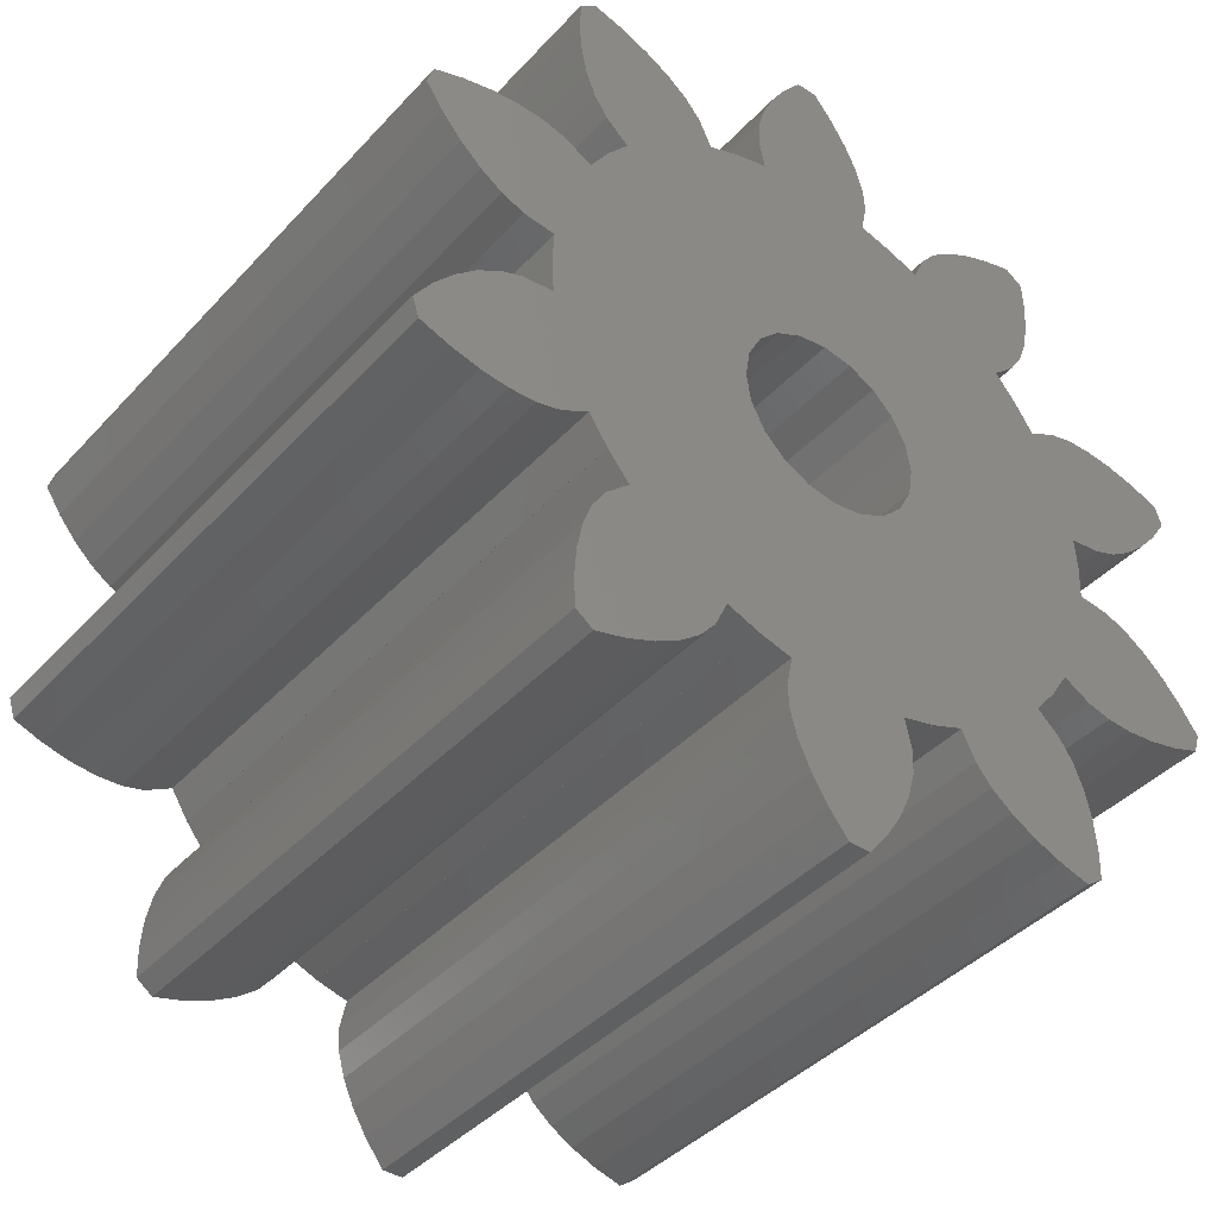
<metadata>
{"format":"stl","ext":"stl","renderer":"f3d","projection":"perspective","resolution":1024,"background":"white","views":[{"elev":-41.2,"azim":-38.3,"up":"+Y"}]}
</metadata>
<code>
# stl→obj: 420 verts, 840 faces
v -1.397 -6.886 -6.5
v 1.397 -6.886 -6.5
v 1.367 -7.406 -6.5
v -1.367 -7.406 -6.5
v 1.215 -7.943 -6.5
v 1.978 -6.051 -6.5
v 1.967 -6.054 -6.5
v 1.977 -6.05 -6.5
v 4.786 -7.674 -6.5
v 5.82 -6.924 -6.5
v 5.794 -7.59 -6.5
v 5.772 -6.294 -6.5
v 4.203 -7.434 -6.5
v 5.428 -7.856 -6.5
v 5.652 -5.712 -6.5
v 3.686 -7.14 -6.5
v 5.459 -5.188 -6.5
v 3.247 -6.795 -6.5
v 5.177 -4.75 -6.5
v 5.143 -3.75 -6.5
v 5.156 -3.732 -6.5
v 5.15 -3.742 -6.5
v 5.157 -3.733 -6.5
v 9.01 -3.165 -6.5
v 8.778 -2.181 -6.5
v 9.149 -2.735 -6.5
v 8.383 -3.395 -6.5
v 8.369 -1.7 -6.5
v 7.77 -3.544 -6.5
v 7.93 -1.299 -6.5
v 7.179 -3.61 -6.5
v 7.466 -0.9886 -6.5
v 6.621 -3.588 -6.5
v 6.981 -0.7997 -6.5
v 6.117 -3.456 -6.5
v 5.543 -3.131 -6.5
v 6.325 -0.7246 -6.5
v 6.366 -0.0111 -6.5
v 6.365 -0.01112 -6.5
v 6.366 0 -6.5
v 6.365 0.01112 -6.5
v 6.366 0.0111 -6.5
v 6.325 0.7246 -6.5
v 8.778 2.181 -6.5
v 9.01 3.165 -6.5
v 9.149 2.735 -6.5
v 8.383 3.395 -6.5
v 8.369 1.7 -6.5
v 7.77 3.544 -6.5
v 7.93 1.299 -6.5
v 7.179 3.61 -6.5
v 7.466 0.9886 -6.5
v 6.621 3.588 -6.5
v 6.981 0.7997 -6.5
v 6.117 3.456 -6.5
v 5.543 3.131 -6.5
v 5.156 3.732 -6.5
v 5.15 3.742 -6.5
v 5.157 3.733 -6.5
v 5.144 -3.751 -6.5
v 5.143 3.75 -6.5
v 5.144 3.751 -6.5
v 4.691 -4.304 -6.5
v 4.691 4.304 -6.5
v 4.786 7.674 -6.5
v 5.82 6.924 -6.5
v 5.772 6.294 -6.5
v 4.203 7.434 -6.5
v 5.652 5.712 -6.5
v 3.686 7.14 -6.5
v 5.459 5.188 -6.5
v 5.794 7.59 -6.5
v 3.247 6.795 -6.5
v 5.177 4.75 -6.5
v 5.428 7.856 -6.5
v 2.918 6.392 -6.5
v 2 0 -6.5
v 1.902 -0.618 -6.5
v 1.902 0.618 -6.5
v 2.918 -6.392 -6.5
v 1.618 1.176 -6.5
v 2.644 5.791 -6.5
v 2.644 -5.791 -6.5
v 1.176 -1.618 -6.5
v 0.618 -1.902 -6.5
v 1.956 -6.057 -6.5
v 1.957 -6.058 -6.5
v 1.618 -1.176 -6.5
v 1.265 -6.239 -6.5
v -1.215 -7.943 -6.5
v 0.9697 -8.485 -6.5
v -0.9697 -8.485 -6.5
v 0.6387 -9.022 -6.5
v 0 -2 -6.5
v -1.265 -6.239 -6.5
v -0.6387 -9.022 -6.5
v 0.2261 -9.547 -6.5
v -0.2261 -9.547 -6.5
v -0.618 -1.902 -6.5
v -1.956 -6.057 -6.5
v -1.977 -6.05 -6.5
v -2.644 -5.791 -6.5
v -1.176 -1.618 -6.5
v -1.967 -6.054 -6.5
v -1.957 -6.058 -6.5
v -4.691 -4.304 -6.5
v -1.618 -1.176 -6.5
v -5.143 -3.75 -6.5
v 1.176 1.618 -6.5
v 0.618 1.902 -6.5
v 1.967 6.054 -6.5
v 1.956 6.057 -6.5
v 1.957 6.058 -6.5
v 1.977 6.05 -6.5
v 1.265 6.239 -6.5
v 0 2 -6.5
v -1.397 6.886 -6.5
v -1.265 6.239 -6.5
v 1.215 7.943 -6.5
v -1.367 7.406 -6.5
v -1.215 7.943 -6.5
v -0.618 1.902 -6.5
v 0.9697 8.485 -6.5
v -0.9697 8.485 -6.5
v 0.6387 9.022 -6.5
v 0.2261 9.547 -6.5
v -0.6387 9.022 -6.5
v -0.2261 9.547 -6.5
v -2.644 5.791 -6.5
v -1.176 1.618 -6.5
v -4.691 4.304 -6.5
v -1.618 1.176 -6.5
v -5.543 3.131 -6.5
v -1.902 0.618 -6.5
v -1.956 6.057 -6.5
v -1.977 6.05 -6.5
v -1.967 6.054 -6.5
v -1.957 6.058 -6.5
v -6.325 0.7246 -6.5
v -2 0 -6.5
v -5.156 -3.732 -6.5
v -2.918 -6.392 -6.5
v -5.543 -3.131 -6.5
v -5.177 -4.75 -6.5
v -3.247 -6.795 -6.5
v -5.459 -5.188 -6.5
v -3.686 -7.14 -6.5
v -2.918 6.392 -6.5
v -5.652 -5.712 -6.5
v -4.203 -7.434 -6.5
v -5.177 4.75 -6.5
v -3.247 6.795 -6.5
v -5.772 -6.294 -6.5
v -4.786 -7.674 -6.5
v -5.82 -6.924 -6.5
v -5.428 -7.856 -6.5
v -5.794 -7.59 -6.5
v 1.978 6.051 -6.5
v -6.365 0.01112 -6.5
v -6.365 -0.01112 -6.5
v -6.366 0 -6.5
v -6.366 -0.0111 -6.5
v -1.902 -0.618 -6.5
v -6.325 -0.7246 -6.5
v -5.156 3.732 -6.5
v -6.117 -3.456 -6.5
v -6.981 -0.7997 -6.5
v -6.621 -3.588 -6.5
v -7.466 -0.9886 -6.5
v -7.179 -3.61 -6.5
v -7.93 -1.299 -6.5
v -7.77 -3.544 -6.5
v -8.369 -1.7 -6.5
v -8.383 -3.395 -6.5
v -8.778 -2.181 -6.5
v -9.01 -3.165 -6.5
v -9.149 -2.735 -6.5
v -5.143 3.75 -6.5
v -5.15 -3.742 -6.5
v -5.144 -3.751 -6.5
v -5.15 3.742 -6.5
v -5.144 3.751 -6.5
v -5.157 -3.733 -6.5
v -5.459 5.188 -6.5
v -3.686 7.14 -6.5
v -5.652 5.712 -6.5
v -4.203 7.434 -6.5
v -5.772 6.294 -6.5
v -4.786 7.674 -6.5
v -5.82 6.924 -6.5
v -5.428 7.856 -6.5
v -5.794 7.59 -6.5
v -5.157 3.733 -6.5
v -6.117 3.456 -6.5
v -6.981 0.7997 -6.5
v -6.621 3.588 -6.5
v -7.466 0.9886 -6.5
v -7.179 3.61 -6.5
v -7.93 1.299 -6.5
v -7.77 3.544 -6.5
v -8.369 1.7 -6.5
v -8.383 3.395 -6.5
v -8.778 2.181 -6.5
v -9.01 3.165 -6.5
v -9.149 2.735 -6.5
v -6.366 0.0111 -6.5
v -1.978 -6.051 -6.5
v 1.367 7.406 -6.5
v 1.397 6.886 -6.5
v -1.978 6.051 -6.5
v -1.397 6.886 6.5
v 1.397 6.886 6.5
v 1.367 7.406 6.5
v -1.367 7.406 6.5
v 1.215 7.943 6.5
v 1.978 6.051 6.5
v 1.967 6.054 6.5
v 1.977 6.05 6.5
v 4.786 7.674 6.5
v 5.82 6.924 6.5
v 5.794 7.59 6.5
v 5.772 6.294 6.5
v 4.203 7.434 6.5
v 5.428 7.856 6.5
v 5.652 5.712 6.5
v 3.686 7.14 6.5
v 5.459 5.188 6.5
v 3.247 6.795 6.5
v 5.177 4.75 6.5
v 5.143 3.75 6.5
v 5.156 3.732 6.5
v 5.15 3.742 6.5
v 5.157 3.733 6.5
v 9.01 3.165 6.5
v 8.778 2.181 6.5
v 9.149 2.735 6.5
v 8.383 3.395 6.5
v 8.369 1.7 6.5
v 7.77 3.544 6.5
v 7.93 1.299 6.5
v 7.179 3.61 6.5
v 7.466 0.9886 6.5
v 6.621 3.588 6.5
v 6.981 0.7997 6.5
v 6.117 3.456 6.5
v 5.543 3.131 6.5
v 6.325 0.7246 6.5
v 6.366 0.0111 6.5
v 6.365 0.01112 6.5
v 6.366 0 6.5
v 6.365 -0.01112 6.5
v 6.366 -0.0111 6.5
v 6.325 -0.7246 6.5
v 8.778 -2.181 6.5
v 9.01 -3.165 6.5
v 9.149 -2.735 6.5
v 8.383 -3.395 6.5
v 8.369 -1.7 6.5
v 7.77 -3.544 6.5
v 7.93 -1.299 6.5
v 7.179 -3.61 6.5
v 7.466 -0.9886 6.5
v 6.621 -3.588 6.5
v 6.981 -0.7997 6.5
v 6.117 -3.456 6.5
v 5.543 -3.131 6.5
v 5.156 -3.732 6.5
v 5.15 -3.742 6.5
v 5.157 -3.733 6.5
v 5.144 3.751 6.5
v 5.143 -3.75 6.5
v 5.144 -3.751 6.5
v 4.691 4.304 6.5
v 4.691 -4.304 6.5
v 4.786 -7.674 6.5
v 5.82 -6.924 6.5
v 5.772 -6.294 6.5
v 4.203 -7.434 6.5
v 5.652 -5.712 6.5
v 3.686 -7.14 6.5
v 5.459 -5.188 6.5
v 5.794 -7.59 6.5
v 3.247 -6.795 6.5
v 5.177 -4.75 6.5
v 5.428 -7.856 6.5
v 2.918 -6.392 6.5
v 2 0 6.5
v 1.902 0.618 6.5
v 1.902 -0.618 6.5
v 2.918 6.392 6.5
v 1.618 -1.176 6.5
v 2.644 -5.791 6.5
v 2.644 5.791 6.5
v 1.176 1.618 6.5
v 0.618 1.902 6.5
v 1.956 6.057 6.5
v 1.957 6.058 6.5
v 1.618 1.176 6.5
v 1.265 6.239 6.5
v -1.215 7.943 6.5
v 0.9697 8.485 6.5
v -0.9697 8.485 6.5
v 0.6387 9.022 6.5
v 0 2 6.5
v -1.265 6.239 6.5
v -0.6387 9.022 6.5
v 0.2261 9.547 6.5
v -0.2261 9.547 6.5
v -0.618 1.902 6.5
v -1.956 6.057 6.5
v -1.977 6.05 6.5
v -2.644 5.791 6.5
v -1.176 1.618 6.5
v -1.967 6.054 6.5
v -1.957 6.058 6.5
v -4.691 4.304 6.5
v -1.618 1.176 6.5
v -5.143 3.75 6.5
v 1.176 -1.618 6.5
v 0.618 -1.902 6.5
v 1.967 -6.054 6.5
v 1.956 -6.057 6.5
v 1.957 -6.058 6.5
v 1.977 -6.05 6.5
v 1.265 -6.239 6.5
v 0 -2 6.5
v -1.397 -6.886 6.5
v -1.265 -6.239 6.5
v 1.215 -7.943 6.5
v -1.367 -7.406 6.5
v -1.215 -7.943 6.5
v -0.618 -1.902 6.5
v 0.9697 -8.485 6.5
v -0.9697 -8.485 6.5
v 0.6387 -9.022 6.5
v 0.2261 -9.547 6.5
v -0.6387 -9.022 6.5
v -0.2261 -9.547 6.5
v -2.644 -5.791 6.5
v -1.176 -1.618 6.5
v -4.691 -4.304 6.5
v -1.618 -1.176 6.5
v -5.543 -3.131 6.5
v -1.902 -0.618 6.5
v -1.956 -6.057 6.5
v -1.977 -6.05 6.5
v -1.967 -6.054 6.5
v -1.957 -6.058 6.5
v -6.325 -0.7246 6.5
v -2 0 6.5
v -5.156 3.732 6.5
v -2.918 6.392 6.5
v -5.543 3.131 6.5
v -5.177 4.75 6.5
v -3.247 6.795 6.5
v -5.459 5.188 6.5
v -3.686 7.14 6.5
v -2.918 -6.392 6.5
v -5.652 5.712 6.5
v -4.203 7.434 6.5
v -5.177 -4.75 6.5
v -3.247 -6.795 6.5
v -5.772 6.294 6.5
v -4.786 7.674 6.5
v -5.82 6.924 6.5
v -5.428 7.856 6.5
v -5.794 7.59 6.5
v 1.978 -6.051 6.5
v -6.365 -0.01112 6.5
v -6.365 0.01112 6.5
v -6.366 0 6.5
v -6.366 0.0111 6.5
v -1.902 0.618 6.5
v -6.325 0.7246 6.5
v -5.156 -3.732 6.5
v -6.117 3.456 6.5
v -6.981 0.7997 6.5
v -6.621 3.588 6.5
v -7.466 0.9886 6.5
v -7.179 3.61 6.5
v -7.93 1.299 6.5
v -7.77 3.544 6.5
v -8.369 1.7 6.5
v -8.383 3.395 6.5
v -8.778 2.181 6.5
v -9.01 3.165 6.5
v -9.149 2.735 6.5
v -5.143 -3.75 6.5
v -5.15 3.742 6.5
v -5.144 3.751 6.5
v -5.15 -3.742 6.5
v -5.144 -3.751 6.5
v -5.157 3.733 6.5
v -5.459 -5.188 6.5
v -3.686 -7.14 6.5
v -5.652 -5.712 6.5
v -4.203 -7.434 6.5
v -5.772 -6.294 6.5
v -4.786 -7.674 6.5
v -5.82 -6.924 6.5
v -5.428 -7.856 6.5
v -5.794 -7.59 6.5
v -5.157 -3.733 6.5
v -6.117 -3.456 6.5
v -6.981 -0.7997 6.5
v -6.621 -3.588 6.5
v -7.466 -0.9886 6.5
v -7.179 -3.61 6.5
v -7.93 -1.299 6.5
v -7.77 -3.544 6.5
v -8.369 -1.7 6.5
v -8.383 -3.395 6.5
v -8.778 -2.181 6.5
v -9.01 -3.165 6.5
v -9.149 -2.735 6.5
v -6.366 -0.0111 6.5
v -1.978 6.051 6.5
v 1.367 -7.406 6.5
v 1.397 -6.886 6.5
v -1.978 -6.051 6.5
f 1 2 3
f 4 3 5
f 6 7 8
f 9 10 11
f 10 9 12
f 13 12 9
f 9 11 14
f 12 13 15
f 16 15 13
f 15 16 17
f 17 18 19
f 18 17 16
f 20 21 22
f 22 21 23
f 24 25 26
f 27 25 24
f 27 28 25
f 29 28 27
f 28 29 30
f 31 30 29
f 30 31 32
f 33 32 31
f 32 33 34
f 35 34 33
f 36 37 35
f 34 35 37
f 38 39 40
f 40 41 42
f 39 41 40
f 37 41 39
f 41 37 43
f 44 45 46
f 44 47 45
f 48 47 44
f 49 48 50
f 48 49 47
f 51 50 52
f 50 51 49
f 53 52 54
f 52 53 51
f 55 54 43
f 54 55 53
f 37 36 43
f 56 43 36
f 43 56 55
f 21 56 36
f 56 21 57
f 57 58 59
f 21 20 57
f 20 22 60
f 61 57 20
f 57 61 58
f 58 61 62
f 63 61 20
f 61 63 64
f 65 66 67
f 68 67 69
f 70 69 71
f 66 65 72
f 73 71 74
f 72 65 75
f 76 74 64
f 77 63 78
f 79 64 77
f 80 19 18
f 81 64 79
f 19 80 63
f 76 64 82
f 63 80 83
f 67 68 65
f 84 63 83
f 69 70 68
f 74 76 73
f 85 83 8
f 86 8 7
f 86 7 87
f 8 86 85
f 63 77 64
f 63 88 78
f 85 86 89
f 63 84 88
f 2 1 89
f 90 5 91
f 92 91 93
f 94 89 95
f 96 93 97
f 83 85 84
f 96 97 98
f 89 94 85
f 93 96 92
f 91 92 90
f 94 95 99
f 5 90 4
f 100 99 95
f 101 99 100
f 102 99 101
f 99 102 103
f 104 100 105
f 101 100 104
f 106 103 102
f 103 106 107
f 108 107 106
f 71 73 70
f 109 64 81
f 64 109 82
f 110 82 109
f 111 112 113
f 82 110 114
f 112 114 110
f 114 112 111
f 112 110 115
f 116 115 110
f 117 115 118
f 115 117 119
f 120 119 117
f 115 116 118
f 121 119 120
f 118 116 122
f 123 124 125
f 126 127 128
f 129 122 130
f 125 127 126
f 127 125 124
f 131 130 132
f 133 132 134
f 122 135 118
f 122 136 135
f 135 137 138
f 135 136 137
f 139 134 140
f 141 107 108
f 122 129 136
f 106 102 142
f 143 107 141
f 144 142 145
f 130 131 129
f 146 145 147
f 129 131 148
f 149 147 150
f 151 148 131
f 148 151 152
f 153 150 154
f 142 144 106
f 155 154 156
f 147 149 146
f 145 146 144
f 150 153 149
f 155 156 157
f 154 155 153
f 158 114 111
f 159 140 160
f 140 159 139
f 160 161 159
f 161 160 162
f 163 164 140
f 132 133 165
f 164 143 166
f 160 140 164
f 134 139 133
f 167 166 168
f 166 167 164
f 169 168 170
f 168 169 167
f 171 170 172
f 170 171 169
f 172 173 171
f 174 173 172
f 174 175 173
f 176 175 174
f 175 176 177
f 107 143 163
f 132 178 131
f 179 108 180
f 141 108 179
f 164 163 143
f 178 181 182
f 132 165 178
f 141 179 183
f 184 152 151
f 152 184 185
f 186 185 184
f 185 186 187
f 188 187 186
f 187 188 189
f 190 189 188
f 189 190 191
f 191 190 192
f 178 165 181
f 181 165 193
f 133 139 194
f 195 194 139
f 194 195 196
f 197 196 195
f 196 197 198
f 199 198 197
f 198 199 200
f 201 200 199
f 201 202 200
f 203 202 201
f 203 204 202
f 204 203 205
f 159 161 206
f 104 207 101
f 3 4 1
f 89 1 95
f 115 208 209
f 208 115 119
f 124 123 121
f 119 121 123
f 137 136 210
f 211 212 213
f 214 213 215
f 216 217 218
f 219 220 221
f 220 219 222
f 223 222 219
f 219 221 224
f 222 223 225
f 226 225 223
f 225 226 227
f 227 228 229
f 228 227 226
f 230 231 232
f 232 231 233
f 234 235 236
f 237 235 234
f 237 238 235
f 239 238 237
f 238 239 240
f 241 240 239
f 240 241 242
f 243 242 241
f 242 243 244
f 245 244 243
f 246 247 245
f 244 245 247
f 248 249 250
f 250 251 252
f 249 251 250
f 247 251 249
f 251 247 253
f 254 255 256
f 254 257 255
f 258 257 254
f 259 258 260
f 258 259 257
f 261 260 262
f 260 261 259
f 263 262 264
f 262 263 261
f 265 264 253
f 264 265 263
f 247 246 253
f 266 253 246
f 253 266 265
f 231 266 246
f 266 231 267
f 267 268 269
f 231 230 267
f 230 232 270
f 271 267 230
f 267 271 268
f 268 271 272
f 273 271 230
f 271 273 274
f 275 276 277
f 278 277 279
f 280 279 281
f 276 275 282
f 283 281 284
f 282 275 285
f 286 284 274
f 287 273 288
f 289 274 287
f 290 229 228
f 291 274 289
f 229 290 273
f 286 274 292
f 273 290 293
f 277 278 275
f 294 273 293
f 279 280 278
f 284 286 283
f 295 293 218
f 296 218 217
f 296 217 297
f 218 296 295
f 273 287 274
f 273 298 288
f 295 296 299
f 273 294 298
f 212 211 299
f 300 215 301
f 302 301 303
f 304 299 305
f 306 303 307
f 293 295 294
f 306 307 308
f 299 304 295
f 303 306 302
f 301 302 300
f 304 305 309
f 215 300 214
f 310 309 305
f 311 309 310
f 312 309 311
f 309 312 313
f 314 310 315
f 311 310 314
f 316 313 312
f 313 316 317
f 318 317 316
f 281 283 280
f 319 274 291
f 274 319 292
f 320 292 319
f 321 322 323
f 292 320 324
f 322 324 320
f 324 322 321
f 322 320 325
f 326 325 320
f 327 325 328
f 325 327 329
f 330 329 327
f 325 326 328
f 331 329 330
f 328 326 332
f 333 334 335
f 336 337 338
f 339 332 340
f 335 337 336
f 337 335 334
f 341 340 342
f 343 342 344
f 332 345 328
f 332 346 345
f 345 347 348
f 345 346 347
f 349 344 350
f 351 317 318
f 332 339 346
f 316 312 352
f 353 317 351
f 354 352 355
f 340 341 339
f 356 355 357
f 339 341 358
f 359 357 360
f 361 358 341
f 358 361 362
f 363 360 364
f 352 354 316
f 365 364 366
f 357 359 356
f 355 356 354
f 360 363 359
f 365 366 367
f 364 365 363
f 368 324 321
f 369 350 370
f 350 369 349
f 370 371 369
f 371 370 372
f 373 374 350
f 342 343 375
f 374 353 376
f 370 350 374
f 344 349 343
f 377 376 378
f 376 377 374
f 379 378 380
f 378 379 377
f 381 380 382
f 380 381 379
f 382 383 381
f 384 383 382
f 384 385 383
f 386 385 384
f 385 386 387
f 317 353 373
f 342 388 341
f 389 318 390
f 351 318 389
f 374 373 353
f 388 391 392
f 342 375 388
f 351 389 393
f 394 362 361
f 362 394 395
f 396 395 394
f 395 396 397
f 398 397 396
f 397 398 399
f 400 399 398
f 399 400 401
f 401 400 402
f 388 375 391
f 391 375 403
f 343 349 404
f 405 404 349
f 404 405 406
f 407 406 405
f 406 407 408
f 409 408 407
f 408 409 410
f 411 410 409
f 411 412 410
f 413 412 411
f 413 414 412
f 414 413 415
f 369 371 416
f 314 417 311
f 213 214 211
f 299 211 305
f 325 418 419
f 418 325 329
f 334 333 331
f 329 331 333
f 347 346 420
f 158 217 216
f 217 158 111
f 112 299 296
f 299 112 115
f 299 209 212
f 209 299 115
f 212 208 213
f 208 212 209
f 213 119 215
f 119 213 208
f 215 123 301
f 123 215 119
f 301 125 303
f 125 301 123
f 303 126 307
f 126 303 125
f 126 308 307
f 308 126 128
f 127 308 128
f 308 127 306
f 124 306 127
f 306 124 302
f 121 302 124
f 302 121 300
f 120 300 121
f 300 120 214
f 117 214 120
f 214 117 211
f 118 211 117
f 211 118 305
f 118 310 305
f 310 118 135
f 137 417 314
f 417 137 210
f 136 417 210
f 417 136 311
f 218 158 216
f 158 218 114
f 138 314 315
f 314 138 137
f 136 312 311
f 312 136 129
f 312 148 352
f 148 312 129
f 352 152 355
f 152 352 148
f 152 357 355
f 357 152 185
f 185 360 357
f 360 185 187
f 187 364 360
f 364 187 189
f 189 366 364
f 366 189 191
f 191 367 366
f 367 191 192
f 190 367 192
f 367 190 365
f 188 365 190
f 365 188 363
f 186 363 188
f 363 186 359
f 184 359 186
f 359 184 356
f 151 356 184
f 356 151 354
f 151 316 354
f 316 151 131
f 178 316 131
f 316 178 318
f 193 389 181
f 389 193 393
f 193 351 393
f 351 193 165
f 310 138 315
f 138 310 135
f 181 390 182
f 390 181 389
f 133 351 165
f 351 133 353
f 133 376 353
f 376 133 194
f 194 378 376
f 378 194 196
f 196 380 378
f 380 196 198
f 198 382 380
f 382 198 200
f 200 384 382
f 384 200 202
f 202 386 384
f 386 202 204
f 205 386 204
f 386 205 387
f 203 387 205
f 387 203 385
f 201 385 203
f 385 201 383
f 201 381 383
f 381 201 199
f 199 379 381
f 379 199 197
f 197 377 379
f 377 197 195
f 195 374 377
f 374 195 139
f 159 374 139
f 374 159 370
f 162 371 161
f 371 162 416
f 162 369 416
f 369 162 160
f 178 390 318
f 390 178 182
f 161 372 206
f 372 161 371
f 164 369 160
f 369 164 349
f 164 405 349
f 405 164 167
f 167 407 405
f 407 167 169
f 169 409 407
f 409 169 171
f 171 411 409
f 411 171 173
f 175 411 173
f 411 175 413
f 177 413 175
f 413 177 415
f 176 415 177
f 415 176 414
f 176 412 414
f 412 176 174
f 174 410 412
f 410 174 172
f 172 408 410
f 408 172 170
f 170 406 408
f 406 170 168
f 168 404 406
f 404 168 166
f 166 343 404
f 343 166 143
f 141 343 143
f 343 141 375
f 180 391 179
f 391 180 392
f 180 388 392
f 388 180 108
f 159 372 370
f 372 159 206
f 179 403 183
f 403 179 391
f 106 388 108
f 388 106 341
f 106 361 341
f 361 106 144
f 146 361 144
f 361 146 394
f 149 394 146
f 394 149 396
f 153 396 149
f 396 153 398
f 155 398 153
f 398 155 400
f 157 400 155
f 400 157 402
f 157 401 402
f 401 157 156
f 156 399 401
f 399 156 154
f 154 397 399
f 397 154 150
f 150 395 397
f 395 150 147
f 147 362 395
f 362 147 145
f 362 142 358
f 142 362 145
f 358 102 339
f 102 358 142
f 102 346 339
f 346 102 101
f 104 348 347
f 348 104 105
f 348 100 345
f 100 348 105
f 141 403 375
f 403 141 183
f 207 347 420
f 347 207 104
f 100 328 345
f 328 100 95
f 1 328 95
f 328 1 327
f 4 327 1
f 327 4 330
f 90 330 4
f 330 90 331
f 92 331 90
f 331 92 334
f 96 334 92
f 334 96 337
f 98 337 96
f 337 98 338
f 98 336 338
f 336 98 97
f 336 93 335
f 93 336 97
f 335 91 333
f 91 335 93
f 333 5 329
f 5 333 91
f 329 3 418
f 3 329 5
f 418 2 419
f 2 418 3
f 419 89 325
f 89 419 2
f 89 322 325
f 322 89 86
f 7 368 321
f 368 7 6
f 368 8 324
f 8 368 6
f 207 346 101
f 346 207 420
f 87 321 323
f 321 87 7
f 8 292 324
f 292 8 83
f 80 292 83
f 292 80 286
f 18 286 80
f 286 18 283
f 18 280 283
f 280 18 16
f 16 278 280
f 278 16 13
f 13 275 278
f 275 13 9
f 9 285 275
f 285 9 14
f 14 282 285
f 282 14 11
f 282 10 276
f 10 282 11
f 276 12 277
f 12 276 10
f 277 15 279
f 15 277 12
f 279 17 281
f 17 279 15
f 281 19 284
f 19 281 17
f 19 274 284
f 274 19 63
f 274 20 271
f 20 274 63
f 268 23 269
f 23 268 22
f 23 267 269
f 267 23 21
f 87 322 86
f 322 87 323
f 272 22 268
f 22 272 60
f 267 36 266
f 36 267 21
f 36 265 266
f 265 36 35
f 35 263 265
f 263 35 33
f 33 261 263
f 261 33 31
f 31 259 261
f 259 31 29
f 29 257 259
f 257 29 27
f 27 255 257
f 255 27 24
f 255 26 256
f 26 255 24
f 256 25 254
f 25 256 26
f 254 28 258
f 28 254 25
f 28 260 258
f 260 28 30
f 30 262 260
f 262 30 32
f 32 264 262
f 264 32 34
f 34 253 264
f 253 34 37
f 253 39 251
f 39 253 37
f 250 42 248
f 42 250 40
f 42 249 248
f 249 42 41
f 20 272 271
f 272 20 60
f 252 40 250
f 40 252 38
f 249 43 247
f 43 249 41
f 43 244 247
f 244 43 54
f 54 242 244
f 242 54 52
f 52 240 242
f 240 52 50
f 50 238 240
f 238 50 48
f 238 44 235
f 44 238 48
f 235 46 236
f 46 235 44
f 236 45 234
f 45 236 46
f 45 237 234
f 237 45 47
f 47 239 237
f 239 47 49
f 49 241 239
f 241 49 51
f 51 243 241
f 243 51 53
f 53 245 243
f 245 53 55
f 55 246 245
f 246 55 56
f 246 57 231
f 57 246 56
f 232 62 270
f 62 232 58
f 62 230 270
f 230 62 61
f 39 252 251
f 252 39 38
f 233 58 232
f 58 233 59
f 230 64 273
f 64 230 61
f 64 229 273
f 229 64 74
f 229 71 227
f 71 229 74
f 227 69 225
f 69 227 71
f 225 67 222
f 67 225 69
f 222 66 220
f 66 222 67
f 220 72 221
f 72 220 66
f 72 224 221
f 224 72 75
f 75 219 224
f 219 75 65
f 65 223 219
f 223 65 68
f 68 226 223
f 226 68 70
f 70 228 226
f 228 70 73
f 76 228 73
f 228 76 290
f 82 290 76
f 290 82 293
f 82 218 293
f 218 82 114
f 111 297 217
f 297 111 113
f 112 297 113
f 297 112 296
f 57 233 231
f 233 57 59
f 344 140 350
f 140 344 163
f 79 298 81
f 298 79 288
f 85 326 320
f 326 85 94
f 122 304 309
f 304 122 116
f 78 287 77
f 287 78 289
f 77 288 79
f 288 77 287
f 84 320 319
f 320 84 85
f 81 294 109
f 294 81 298
f 350 134 373
f 134 350 140
f 317 130 313
f 130 317 132
f 373 132 317
f 132 373 134
f 116 295 304
f 295 116 110
f 130 309 313
f 309 130 122
f 110 294 295
f 294 110 109
f 94 332 326
f 332 94 99
f 342 163 344
f 163 342 107
f 340 107 342
f 107 340 103
f 99 340 332
f 340 99 103
f 84 291 88
f 291 84 319
f 88 289 78
f 289 88 291

</code>
